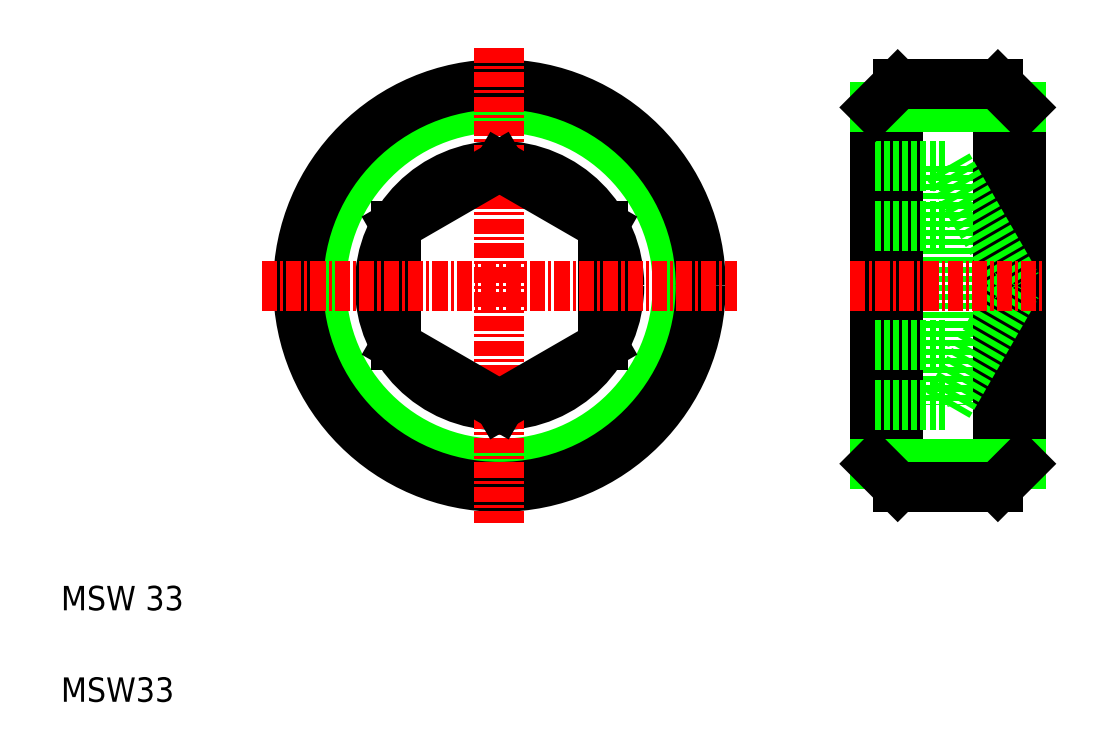
<metadata>
{"format":"dxf","ext":"dxf","renderer":"ezdxf+matplotlib","layout":"modelspace","background":"white","min_lineweight":24,"dpi":150}
</metadata>
<code>
0
SECTION
2
ENTITIES
0
CIRCLE
8
0
10
40.95
20
39.12
30
0
40
14.61
0
CIRCLE
8
0
10
40.95
20
39.12
30
0
40
16.5
0
CIRCLE
8
0
10
40.95
20
39.12
30
0
40
9.815
0
LINE
8
0
10
32.45
20
44.02
30
0
11
32.45
21
34.21
31
0
0
LINE
8
0
10
49.45
20
34.21
30
0
11
49.45
21
44.02
31
0
0
LINE
8
CENTER
10
40.95
20
58.62
30
0
11
40.95
21
19.62
31
0
0
TEXT
8
0
10
5
20
5
30
0
40
2
1
MSW33
0
TEXT
8
0
10
5
20
12.5
30
0
40
2
1
MSW 33
0
LINE
8
0
10
40.95
20
29.3
30
0
11
49.45
21
34.21
31
0
0
LINE
8
0
10
32.45
20
34.21
30
0
11
40.95
21
29.3
31
0
0
LINE
8
CENTER
10
21.45
20
39.12
30
0
11
60.45
21
39.12
31
0
0
LINE
8
0
10
49.45
20
44.02
30
0
11
40.95
21
48.93
31
0
0
LINE
8
0
10
40.95
20
48.93
30
0
11
32.45
21
44.02
31
0
0
LINE
8
0
10
45.2
20
46.48
30
0
11
45.2
21
46.48
31
0
0
LINE
8
0
10
47.32
20
45.25
30
0
11
47.32
21
45.25
31
0
0
LINE
8
0
10
81.8
20
55.62
30
0
11
81.8
21
22.62
31
0
0
LINE
8
0
10
73.59
20
22.62
30
0
11
73.59
21
55.62
31
0
0
LINE
8
0
10
83.7
20
53.72
30
0
11
83.7
21
24.51
31
0
0
LINE
8
0
10
71.7
20
53.72
30
0
11
71.7
21
24.51
31
0
0
LINE
8
0
10
77.7
20
29.3
30
0
11
83.36
21
39.12
31
0
0
LINE
8
0
10
77.7
20
48.93
30
0
11
77.7
21
29.3
31
0
0
LINE
8
0
10
71.7
20
24.51
30
0
11
83.7
21
24.51
31
0
0
LINE
8
0
10
73.59
20
22.62
30
0
11
81.8
21
22.62
31
0
0
LINE
8
0
10
71.7
20
24.51
30
0
11
73.59
21
22.62
31
0
0
LINE
8
0
10
71.7
20
29.3
30
0
11
77.7
21
29.3
31
0
0
LINE
8
0
10
71.7
20
34.21
30
0
11
77.7
21
34.21
31
0
0
LINE
8
0
10
81.8
20
22.62
30
0
11
83.7
21
24.51
31
0
0
LINE
8
0
10
77.7
20
48.93
30
0
11
83.36
21
39.12
31
0
0
LINE
8
0
10
71.7
20
53.72
30
0
11
83.7
21
53.72
31
0
0
LINE
8
0
10
73.59
20
55.62
30
0
11
81.8
21
55.62
31
0
0
LINE
8
CENTER
10
69.7
20
39.12
30
0
11
85.7
21
39.12
31
0
0
LINE
8
0
10
71.7
20
44.02
30
0
11
77.7
21
44.02
31
0
0
LINE
8
0
10
71.7
20
48.93
30
0
11
77.7
21
48.93
31
0
0
LINE
8
0
10
71.7
20
53.72
30
0
11
73.59
21
55.62
31
0
0
LINE
8
0
10
81.8
20
55.62
30
0
11
83.7
21
53.72
31
0
0
ENDSEC
0
EOF

</code>
